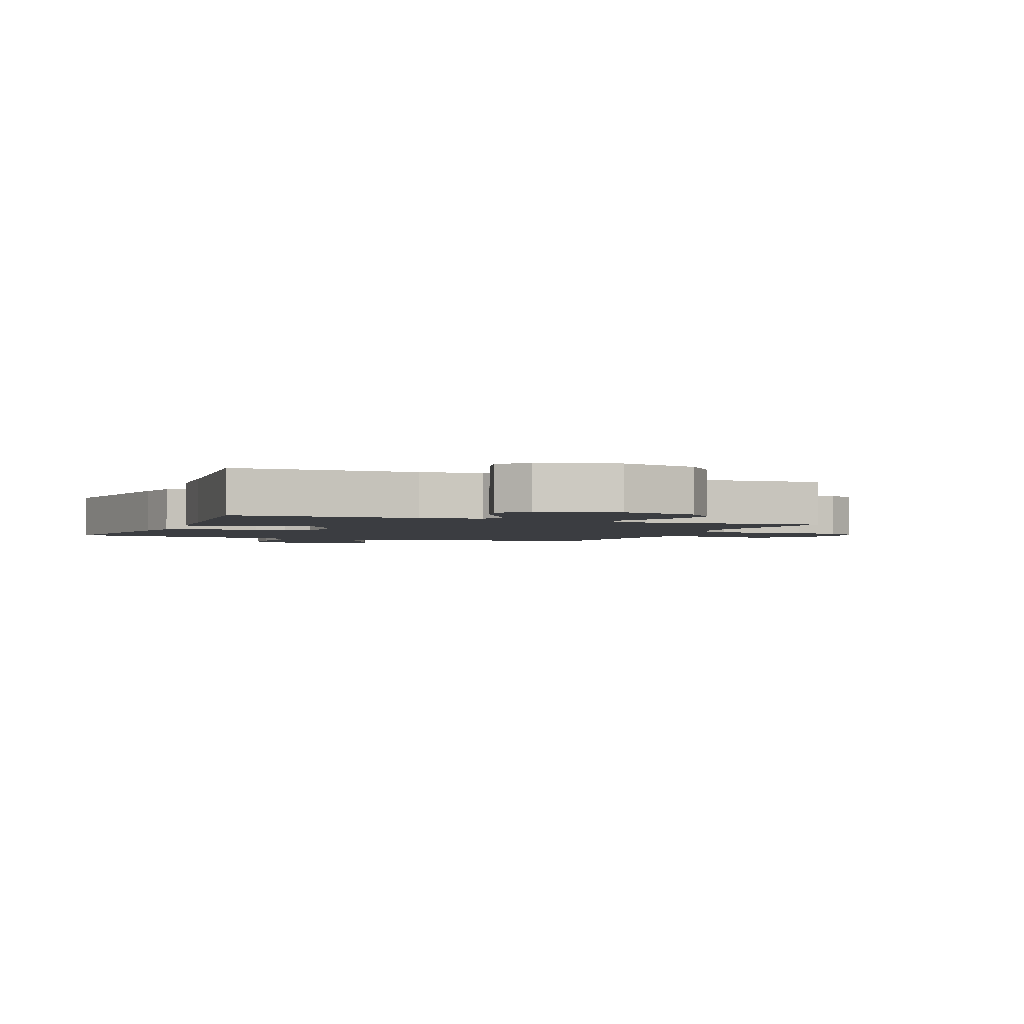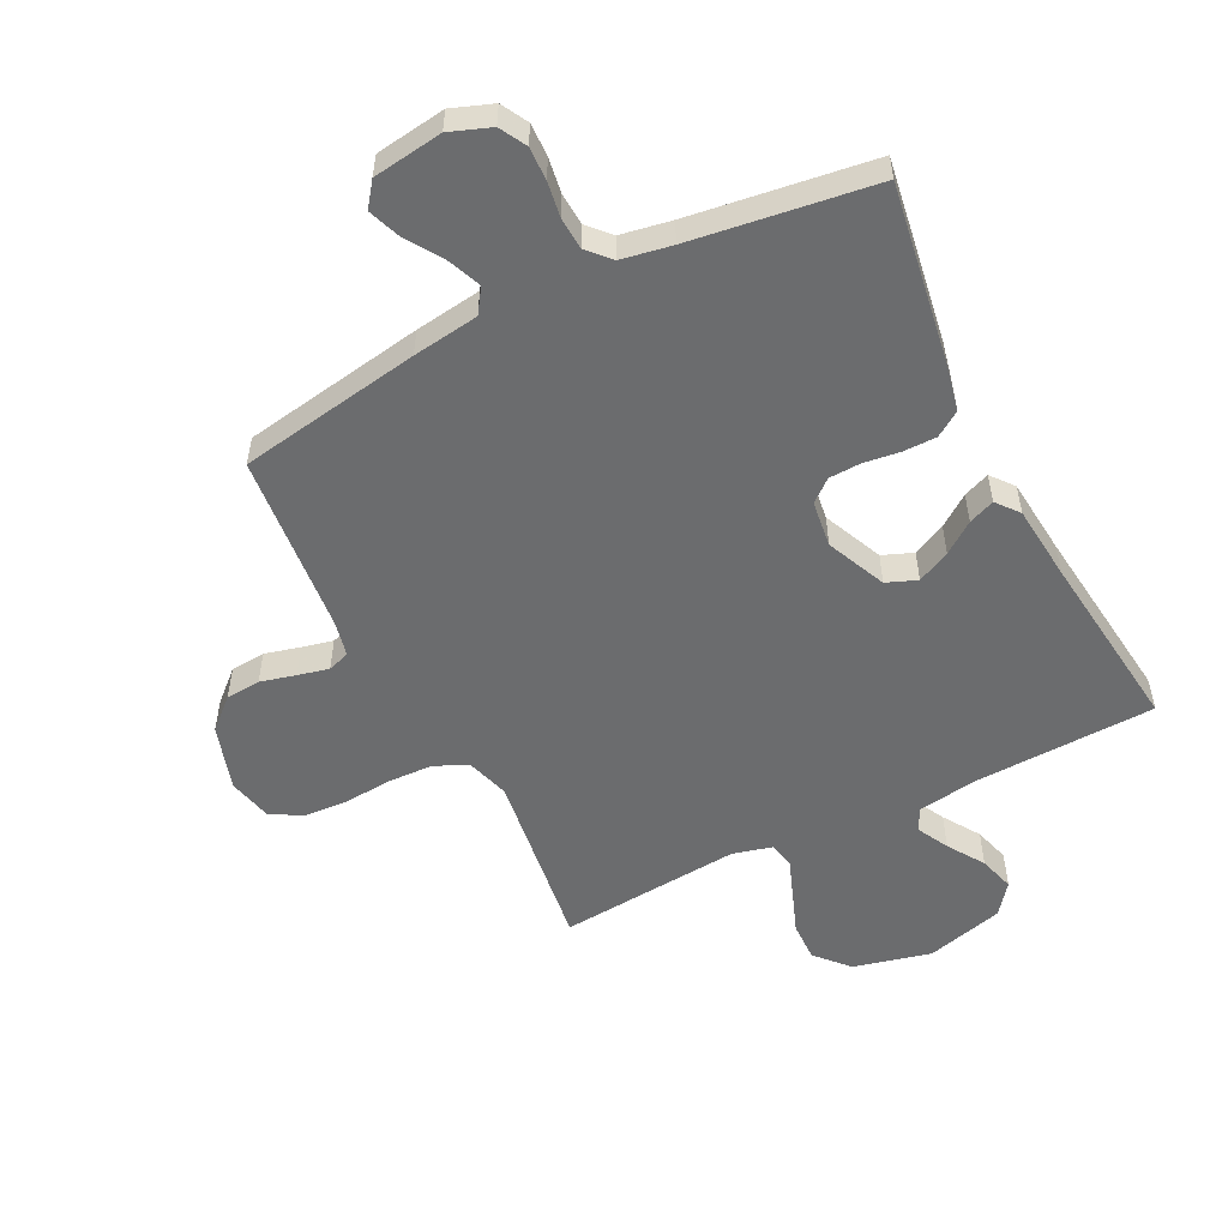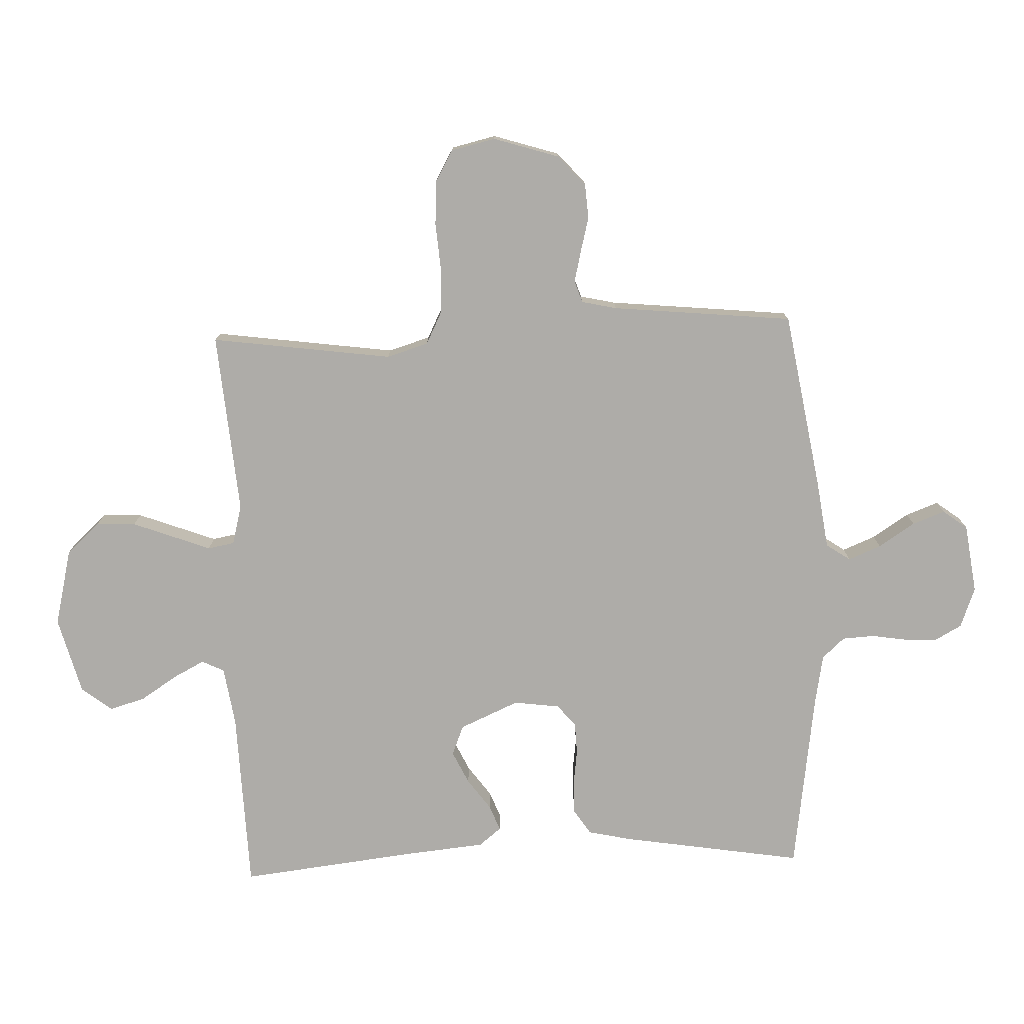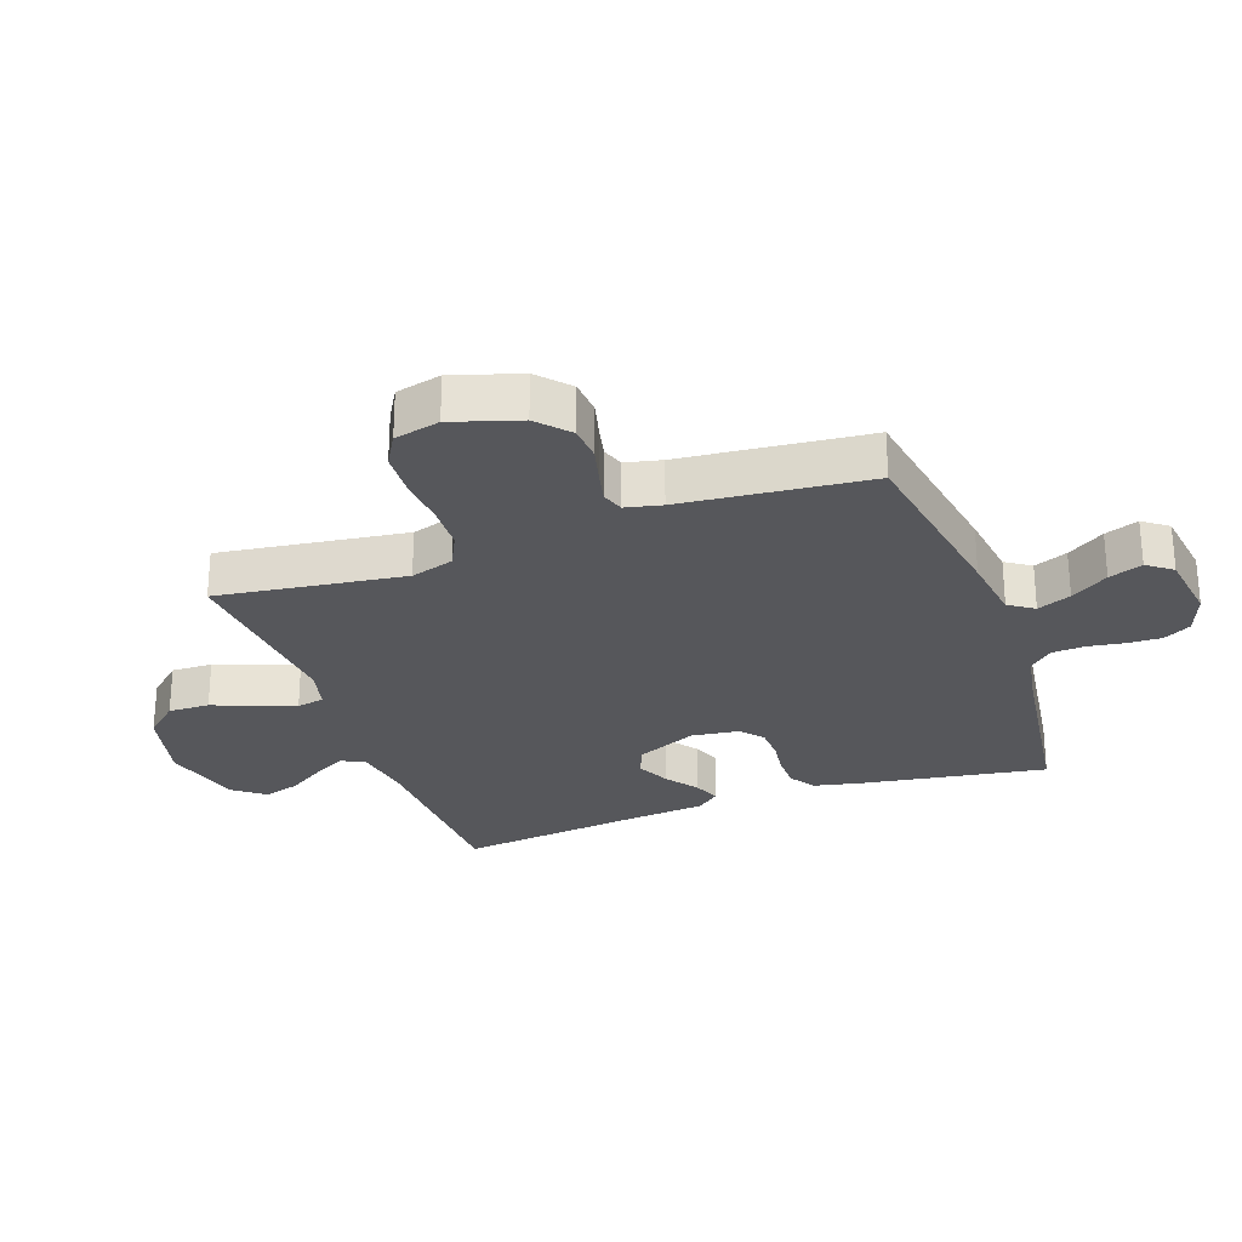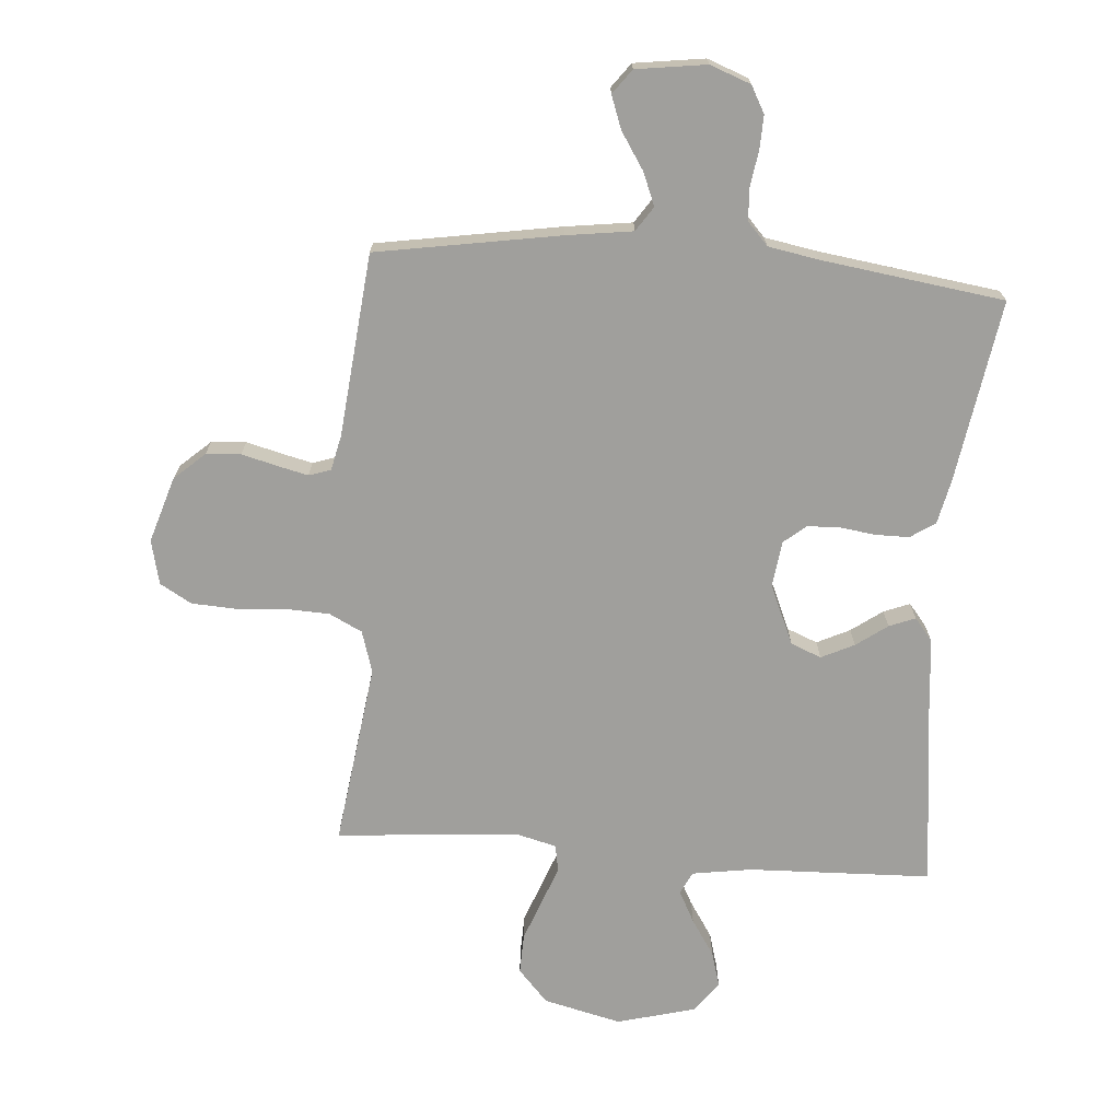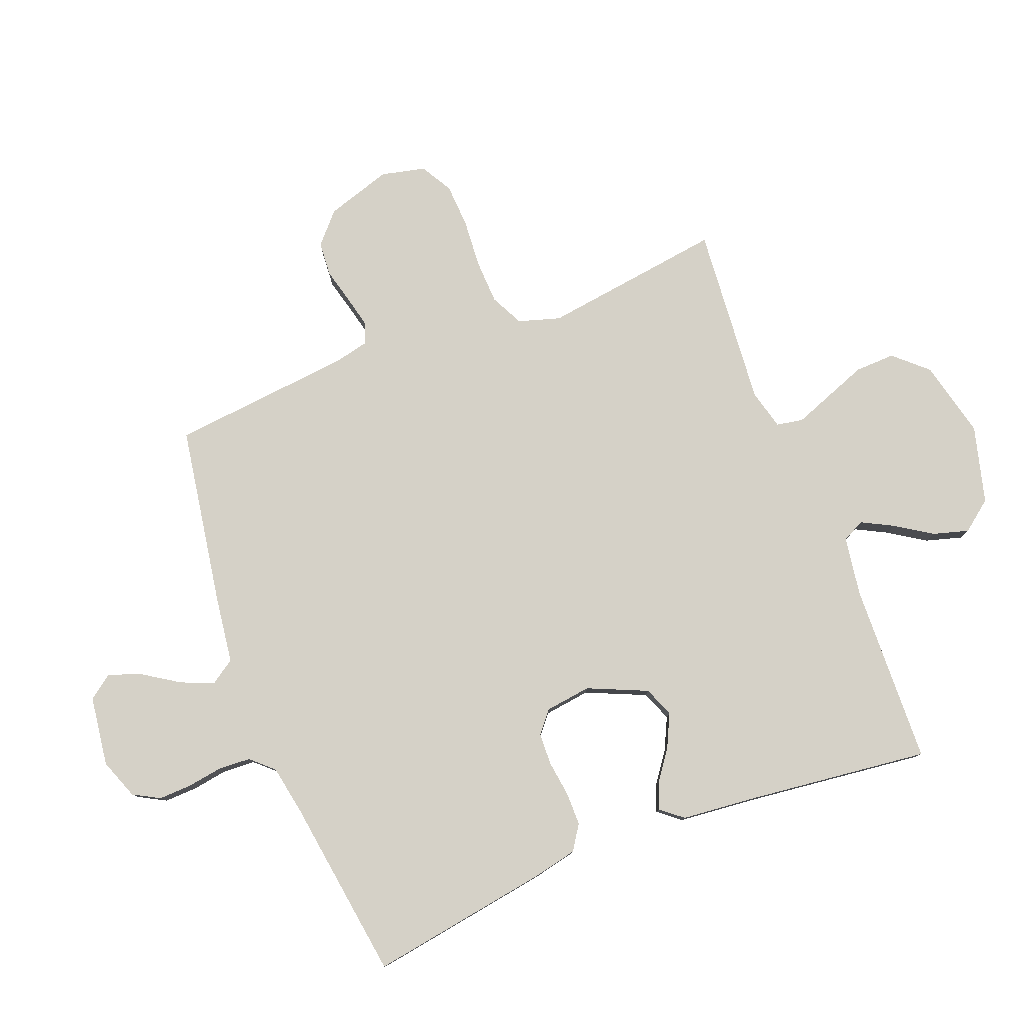
<metadata>
{"format":"obj","ext":"obj","renderer":"f3d","projection":"perspective","resolution":1024,"background":"white","views":[{"elev":-2.4,"azim":157.7,"up":"+Y"},{"elev":-53.6,"azim":26.8,"up":"+Y"},{"elev":-76.9,"azim":-87.9,"up":"+Y"},{"elev":-27.1,"azim":-70.3,"up":"+Y"},{"elev":-71.2,"azim":-4.4,"up":"+Y"},{"elev":79.4,"azim":68.7,"up":"+Y"}]}
</metadata>
<code>
v 0.5 0.07 -0.5
v 0.2 0.07 -0.51
v 0.102 0.07 -0.525
v 0.084 0.07 -0.562
v 0.111 0.07 -0.614
v 0.15 0.07 -0.674
v 0.167 0.07 -0.733
v 0.128 0.07 -0.783
v 0 0.07 -0.817
v -0.128 0.07 -0.786
v -0.177 0.07 -0.732
v -0.175 0.07 -0.666
v -0.149 0.07 -0.597
v -0.126 0.07 -0.536
v -0.134 0.07 -0.492
v -0.2 0.07 -0.475
v -0.5 0.07 -0.5
v -0.459 0.07 -0.2
v -0.48 0.07 -0.131
v -0.534 0.07 -0.104
v -0.608 0.07 -0.101
v -0.687 0.07 -0.107
v -0.76 0.07 -0.103
v -0.812 0.07 -0.073
v -0.829 0.07 0
v -0.795 0.07 0.108
v -0.745 0.07 0.153
v -0.688 0.07 0.157
v -0.63 0.07 0.142
v -0.579 0.07 0.13
v -0.543 0.07 0.142
v -0.53 0.07 0.2
v -0.5 0.07 0.5
v -0.2 0.07 0.55
v -0.091 0.07 0.565
v -0.064 0.07 0.605
v -0.086 0.07 0.659
v -0.125 0.07 0.719
v -0.145 0.07 0.773
v -0.115 0.07 0.813
v 0 0.07 0.829
v 0.067 0.07 0.804
v 0.091 0.07 0.76
v 0.089 0.07 0.705
v 0.08 0.07 0.647
v 0.083 0.07 0.594
v 0.117 0.07 0.557
v 0.2 0.07 0.542
v 0.5 0.07 0.5
v 0.452 0.07 0.2
v 0.436 0.07 0.127
v 0.395 0.07 0.1
v 0.34 0.07 0.1
v 0.281 0.07 0.108
v 0.228 0.07 0.106
v 0.192 0.07 0.076
v 0.182 0.07 0
v 0.225 0.07 -0.098
v 0.275 0.07 -0.118
v 0.329 0.07 -0.092
v 0.38 0.07 -0.055
v 0.423 0.07 -0.038
v 0.453 0.07 -0.075
v 0.465 0.07 -0.2
v 0.5 0 -0.5
v 0.2 0 -0.51
v 0.102 0 -0.525
v 0.084 0 -0.562
v 0.111 0 -0.614
v 0.15 0 -0.674
v 0.167 0 -0.733
v 0.128 0 -0.783
v 0 0 -0.817
v -0.128 0 -0.786
v -0.177 0 -0.732
v -0.175 0 -0.666
v -0.149 0 -0.597
v -0.126 0 -0.536
v -0.134 0 -0.492
v -0.2 0 -0.475
v -0.5 0 -0.5
v -0.459 0 -0.2
v -0.48 0 -0.131
v -0.534 0 -0.104
v -0.608 0 -0.101
v -0.687 0 -0.107
v -0.76 0 -0.103
v -0.812 0 -0.073
v -0.829 0 0
v -0.795 0 0.108
v -0.745 0 0.153
v -0.688 0 0.157
v -0.63 0 0.142
v -0.579 0 0.13
v -0.543 0 0.142
v -0.53 0 0.2
v -0.5 0 0.5
v -0.2 0 0.55
v -0.091 0 0.565
v -0.064 0 0.605
v -0.086 0 0.659
v -0.125 0 0.719
v -0.145 0 0.773
v -0.115 0 0.813
v 0 0 0.829
v 0.067 0 0.804
v 0.091 0 0.76
v 0.089 0 0.705
v 0.08 0 0.647
v 0.083 0 0.594
v 0.117 0 0.557
v 0.2 0 0.542
v 0.5 0 0.5
v 0.452 0 0.2
v 0.436 0 0.127
v 0.395 0 0.1
v 0.34 0 0.1
v 0.281 0 0.108
v 0.228 0 0.106
v 0.192 0 0.076
v 0.182 0 0
v 0.225 0 -0.098
v 0.275 0 -0.118
v 0.329 0 -0.092
v 0.38 0 -0.055
v 0.423 0 -0.038
v 0.453 0 -0.075
v 0.465 0 -0.2
f 62 63 64
f 61 62 64
f 60 61 64
f 64 1 2
f 60 64 2
f 59 60 2
f 58 59 2 3
f 57 58 3 4
f 56 57 4
f 52 53 54
f 51 52 54
f 50 51 54
f 49 50 54
f 48 49 54
f 47 48 54 55
f 46 47 55 56
f 43 44 45
f 42 43 45
f 41 42 45
f 40 41 45
f 39 40 45
f 38 39 45
f 37 38 45
f 36 37 45 46
f 46 56 4
f 36 46 4
f 35 36 4
f 34 35 4
f 33 34 4
f 32 33 4
f 27 28 29
f 26 27 29
f 25 26 29
f 24 25 29
f 23 24 29
f 22 23 29
f 21 22 29
f 20 21 29 30
f 19 20 30 31
f 16 17 18
f 19 31 32
f 18 19 32
f 16 18 32
f 15 16 32
f 12 13 14
f 11 12 14
f 10 11 14
f 9 10 14
f 8 9 14
f 7 8 14
f 6 7 14
f 5 6 14
f 15 32 4 5
f 5 14 15
f 128 127 126
f 128 126 125
f 128 125 124
f 66 65 128
f 66 128 124
f 66 124 123
f 67 66 123 122
f 68 67 122 121
f 68 121 120
f 118 117 116
f 118 116 115
f 118 115 114
f 118 114 113
f 118 113 112
f 119 118 112 111
f 120 119 111 110
f 109 108 107
f 109 107 106
f 109 106 105
f 109 105 104
f 109 104 103
f 109 103 102
f 109 102 101
f 110 109 101 100
f 68 120 110
f 68 110 100
f 68 100 99
f 68 99 98
f 68 98 97
f 68 97 96
f 93 92 91
f 93 91 90
f 93 90 89
f 93 89 88
f 93 88 87
f 93 87 86
f 93 86 85
f 94 93 85 84
f 95 94 84 83
f 82 81 80
f 96 95 83
f 96 83 82
f 96 82 80
f 96 80 79
f 78 77 76
f 78 76 75
f 78 75 74
f 78 74 73
f 78 73 72
f 78 72 71
f 78 71 70
f 78 70 69
f 69 68 96 79
f 79 78 69
f 1 65 66 2
f 2 66 67 3
f 3 67 68 4
f 4 68 69 5
f 5 69 70 6
f 6 70 71 7
f 7 71 72 8
f 8 72 73 9
f 9 73 74 10
f 10 74 75 11
f 11 75 76 12
f 12 76 77 13
f 13 77 78 14
f 14 78 79 15
f 15 79 80 16
f 16 80 81 17
f 17 81 82 18
f 18 82 83 19
f 19 83 84 20
f 20 84 85 21
f 21 85 86 22
f 22 86 87 23
f 23 87 88 24
f 24 88 89 25
f 25 89 90 26
f 26 90 91 27
f 27 91 92 28
f 28 92 93 29
f 29 93 94 30
f 30 94 95 31
f 31 95 96 32
f 32 96 97 33
f 33 97 98 34
f 34 98 99 35
f 35 99 100 36
f 36 100 101 37
f 37 101 102 38
f 38 102 103 39
f 39 103 104 40
f 40 104 105 41
f 41 105 106 42
f 42 106 107 43
f 43 107 108 44
f 44 108 109 45
f 45 109 110 46
f 46 110 111 47
f 47 111 112 48
f 48 112 113 49
f 49 113 114 50
f 50 114 115 51
f 51 115 116 52
f 52 116 117 53
f 53 117 118 54
f 54 118 119 55
f 55 119 120 56
f 56 120 121 57
f 57 121 122 58
f 58 122 123 59
f 59 123 124 60
f 60 124 125 61
f 61 125 126 62
f 62 126 127 63
f 63 127 128 64
f 64 128 65 1

</code>
